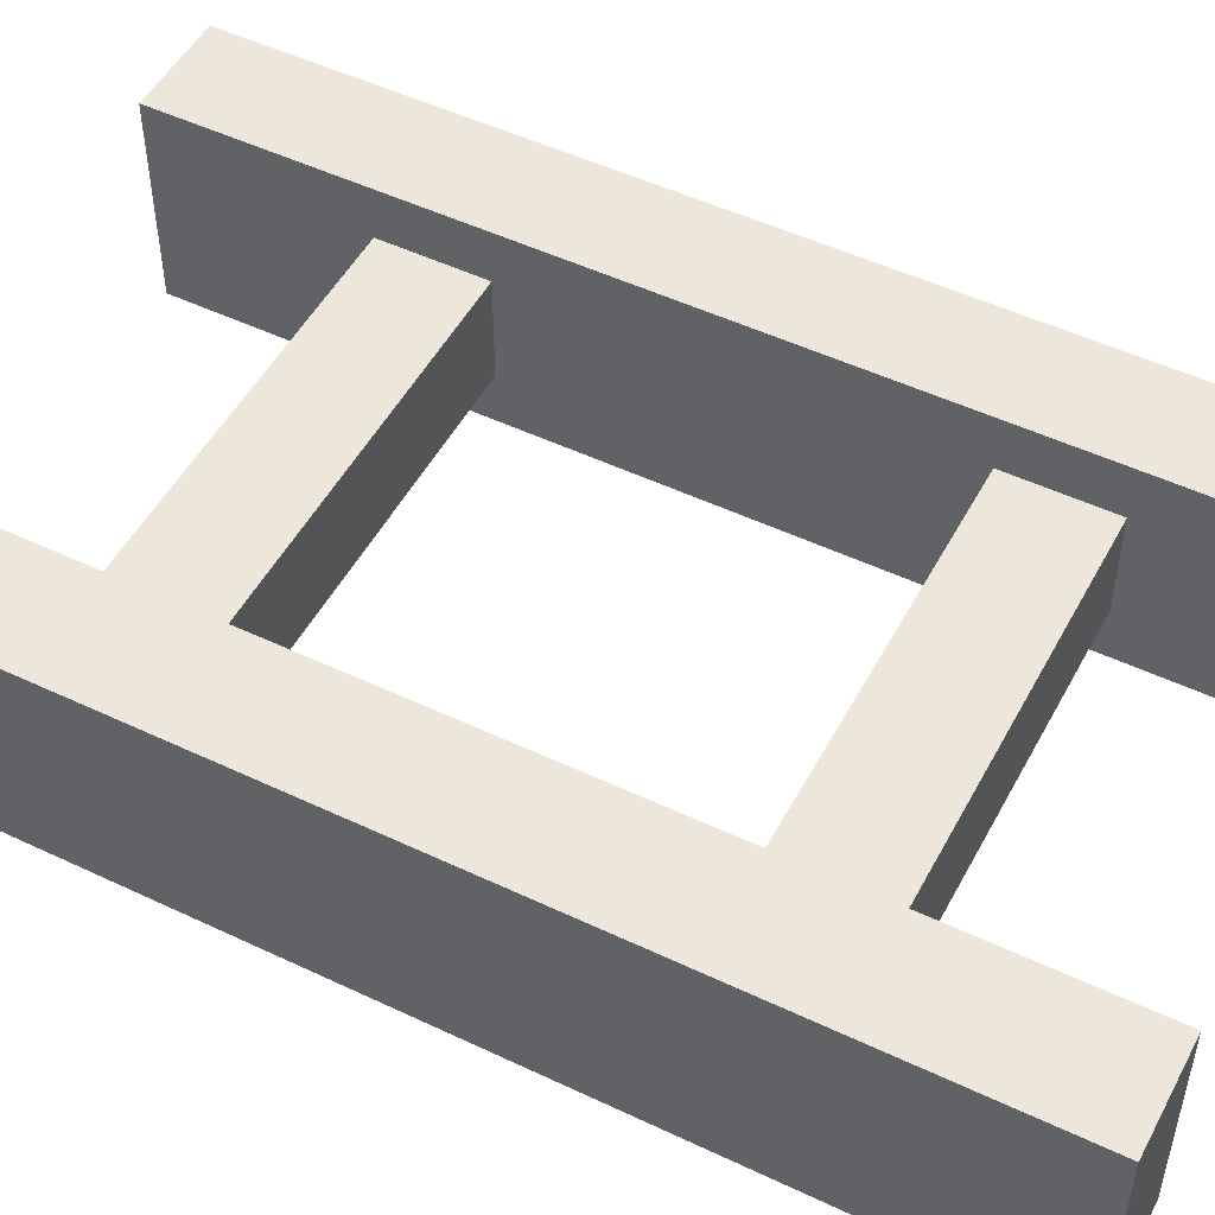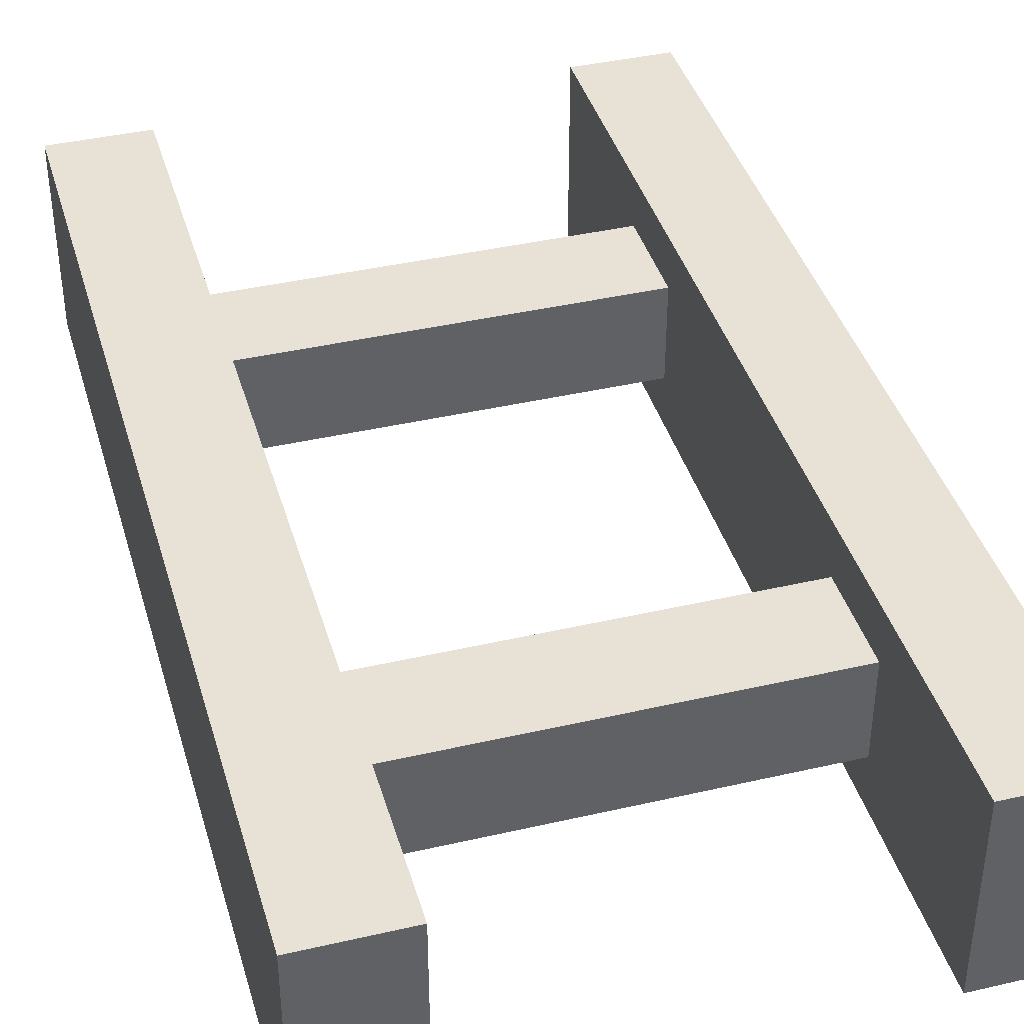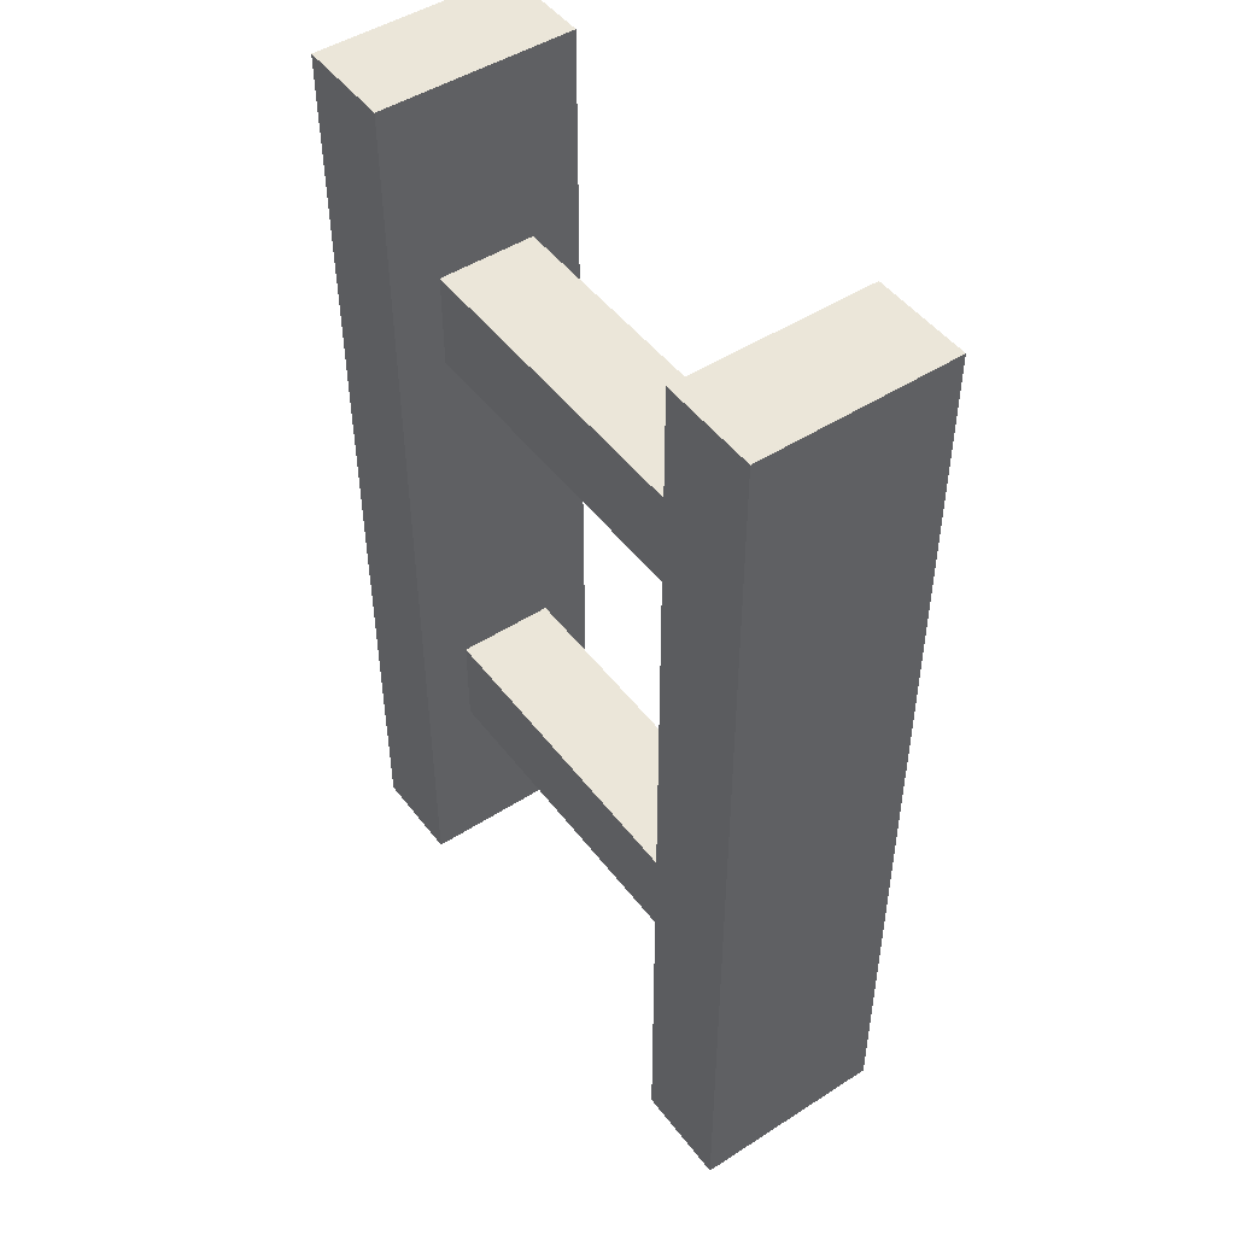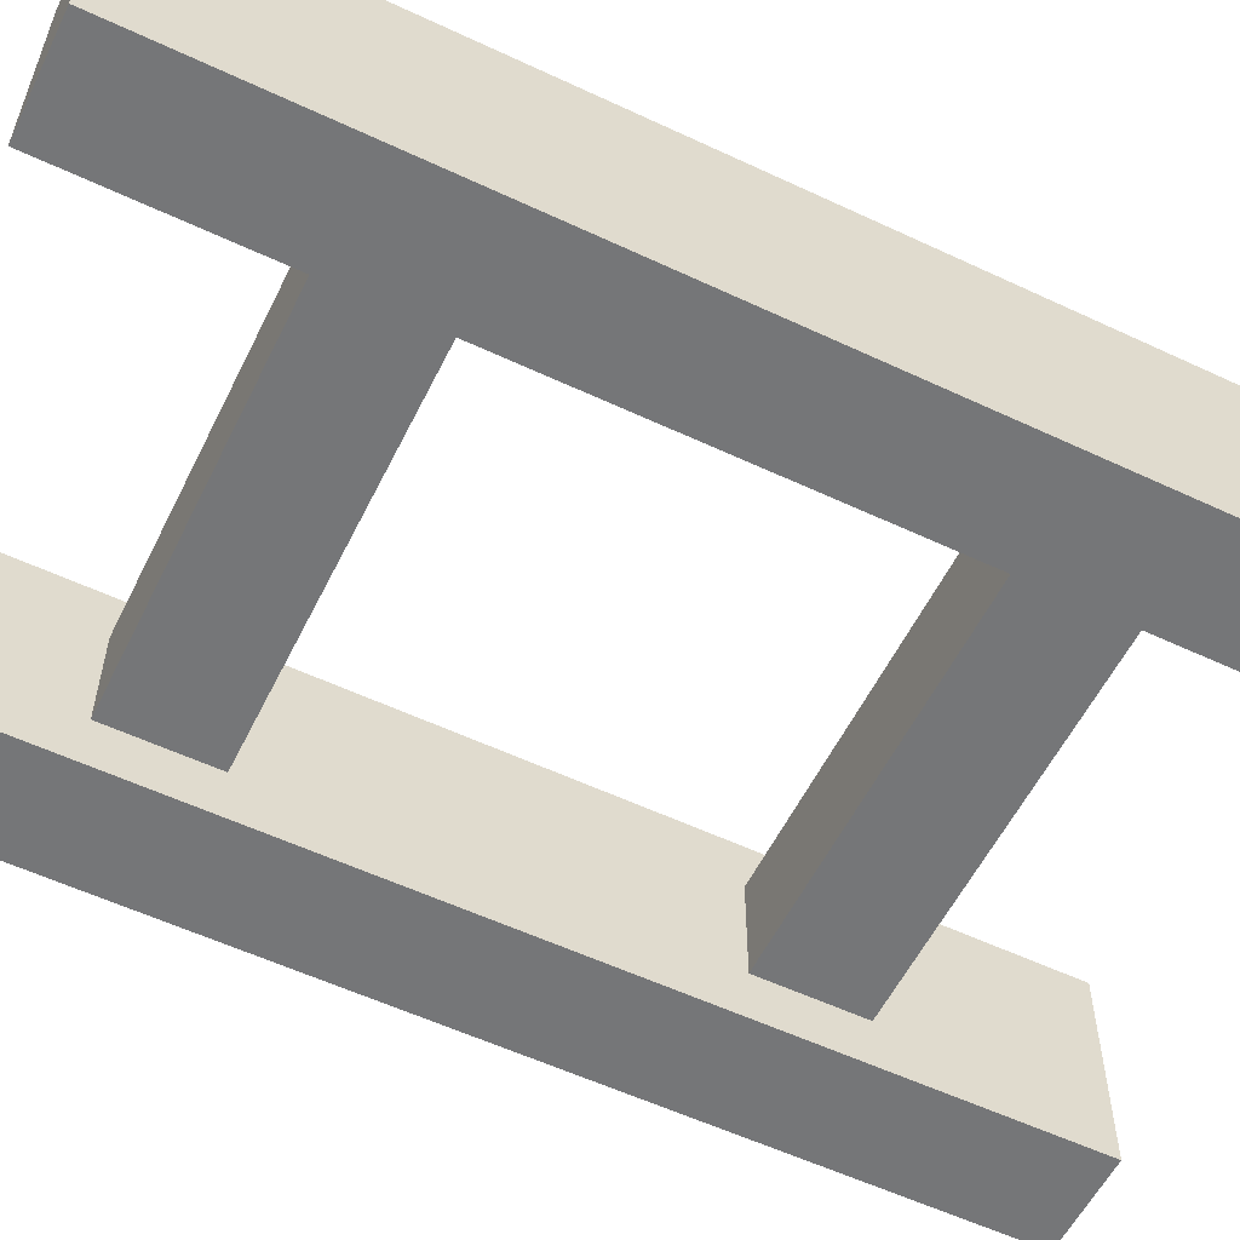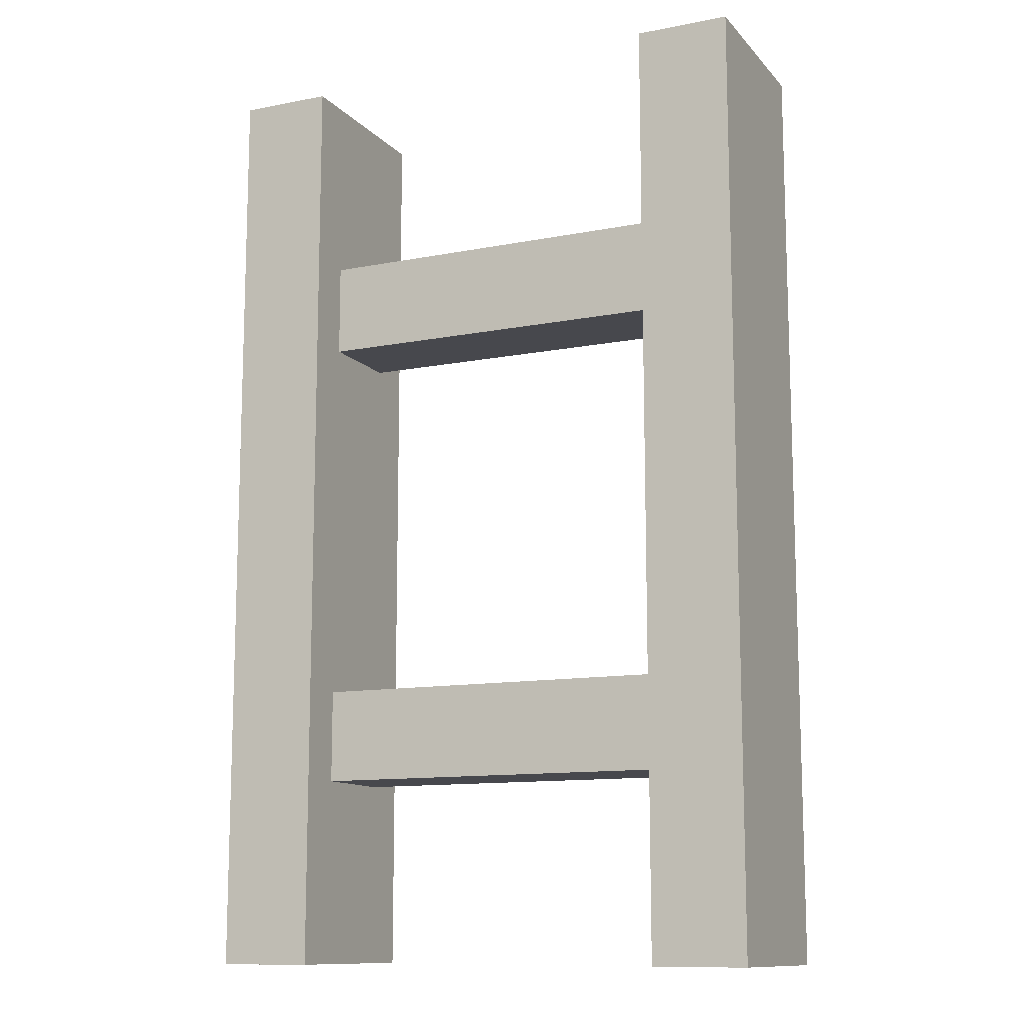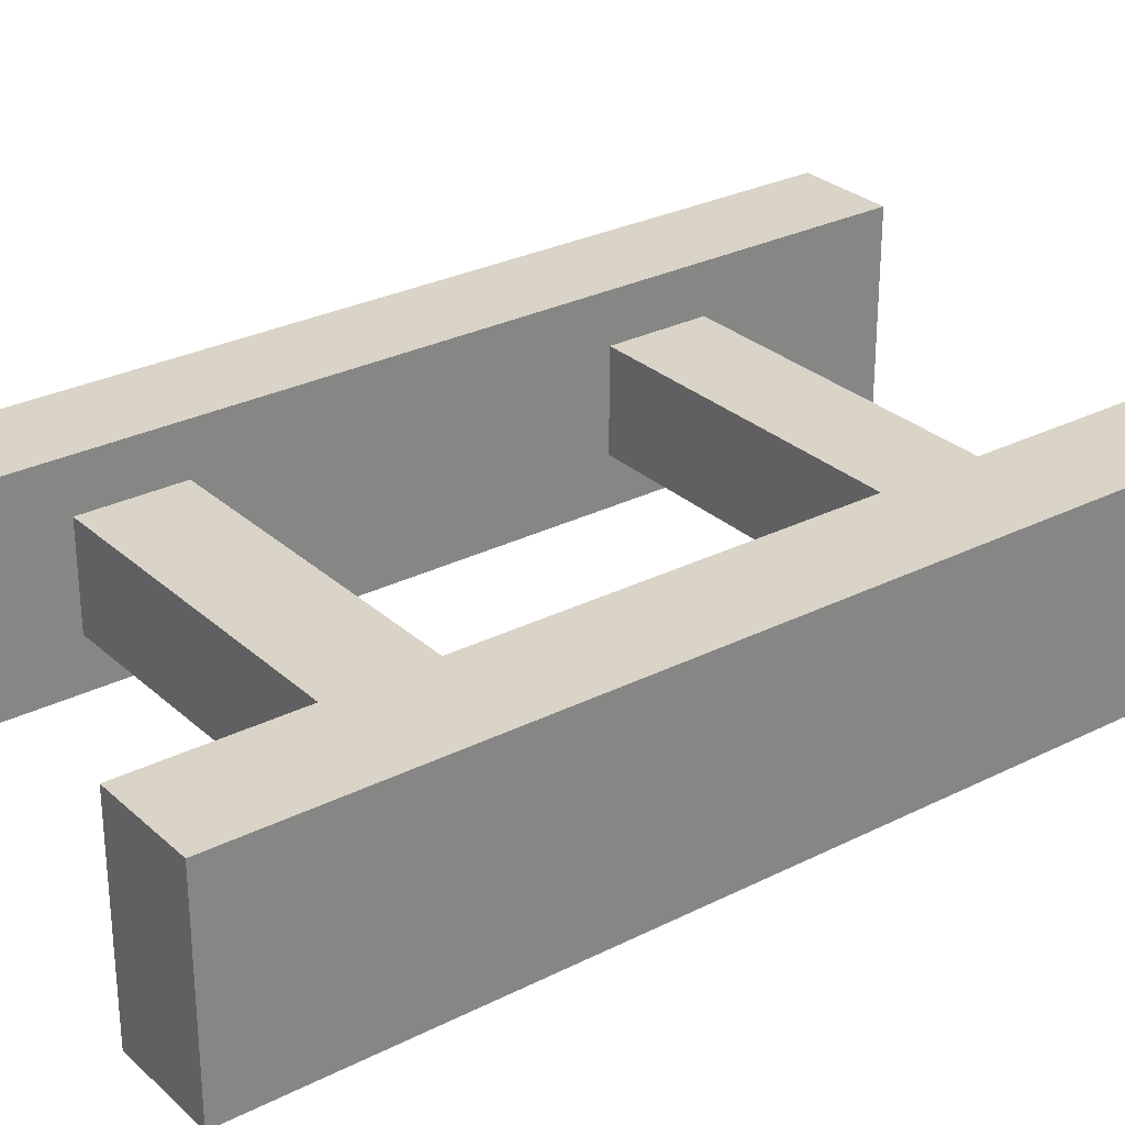
<metadata>
{"format":"obj","ext":"obj","renderer":"f3d","projection":"perspective","resolution":1024,"background":"white","views":[{"elev":50.3,"azim":-62.5,"up":"+Y"},{"elev":40.1,"azim":-15.9,"up":"+Y"},{"elev":48.3,"azim":54.4,"up":"+Z"},{"elev":-56.8,"azim":63.9,"up":"+Y"},{"elev":-11.9,"azim":-155.1,"up":"+Z"},{"elev":28.6,"azim":-127.1,"up":"+Y"}]}
</metadata>
<code>
o 立方体.003
v -1 -0.2 -0.8
v -1 0.2 -0.8
v -1 -0.2 -1.2
v -1 0.2 -1.2
v 1 -0.2 -0.8
v 1 0.2 -0.8
v 1 -0.2 -1.2
v 1 0.2 -1.2
v 0.8 -0.4 2
v 0.8 0.4 2
v 0.8 -0.4 -2
v 0.8 0.4 -2
v 1.2 -0.4 2
v 1.2 0.4 2
v 1.2 -0.4 -2
v 1.2 0.4 -2
v -1.2 -0.4 2
v -1.2 0.4 2
v -1.2 -0.4 -2
v -1.2 0.4 -2
v -0.8 -0.4 2
v -0.8 0.4 2
v -0.8 -0.4 -2
v -0.8 0.4 -2
v -1 -0.2 1.2
v -1 0.2 1.2
v -1 -0.2 0.8
v -1 0.2 0.8
v 1 -0.2 1.2
v 1 0.2 1.2
v 1 -0.2 0.8
v 1 0.2 0.8
f 4 7 3
f 6 1 5
f 7 1 3
f 4 6 8
f 10 11 9
f 12 15 11
f 16 13 15
f 14 9 13
f 15 9 11
f 12 14 16
f 18 19 17
f 20 23 19
f 24 21 23
f 22 17 21
f 23 17 19
f 20 22 24
f 28 31 27
f 30 25 29
f 31 25 27
f 28 30 32
f 4 8 7
f 6 2 1
f 7 5 1
f 4 2 6
f 10 12 11
f 12 16 15
f 16 14 13
f 14 10 9
f 15 13 9
f 12 10 14
f 18 20 19
f 20 24 23
f 24 22 21
f 22 18 17
f 23 21 17
f 20 18 22
f 28 32 31
f 30 26 25
f 31 29 25
f 28 26 30

</code>
